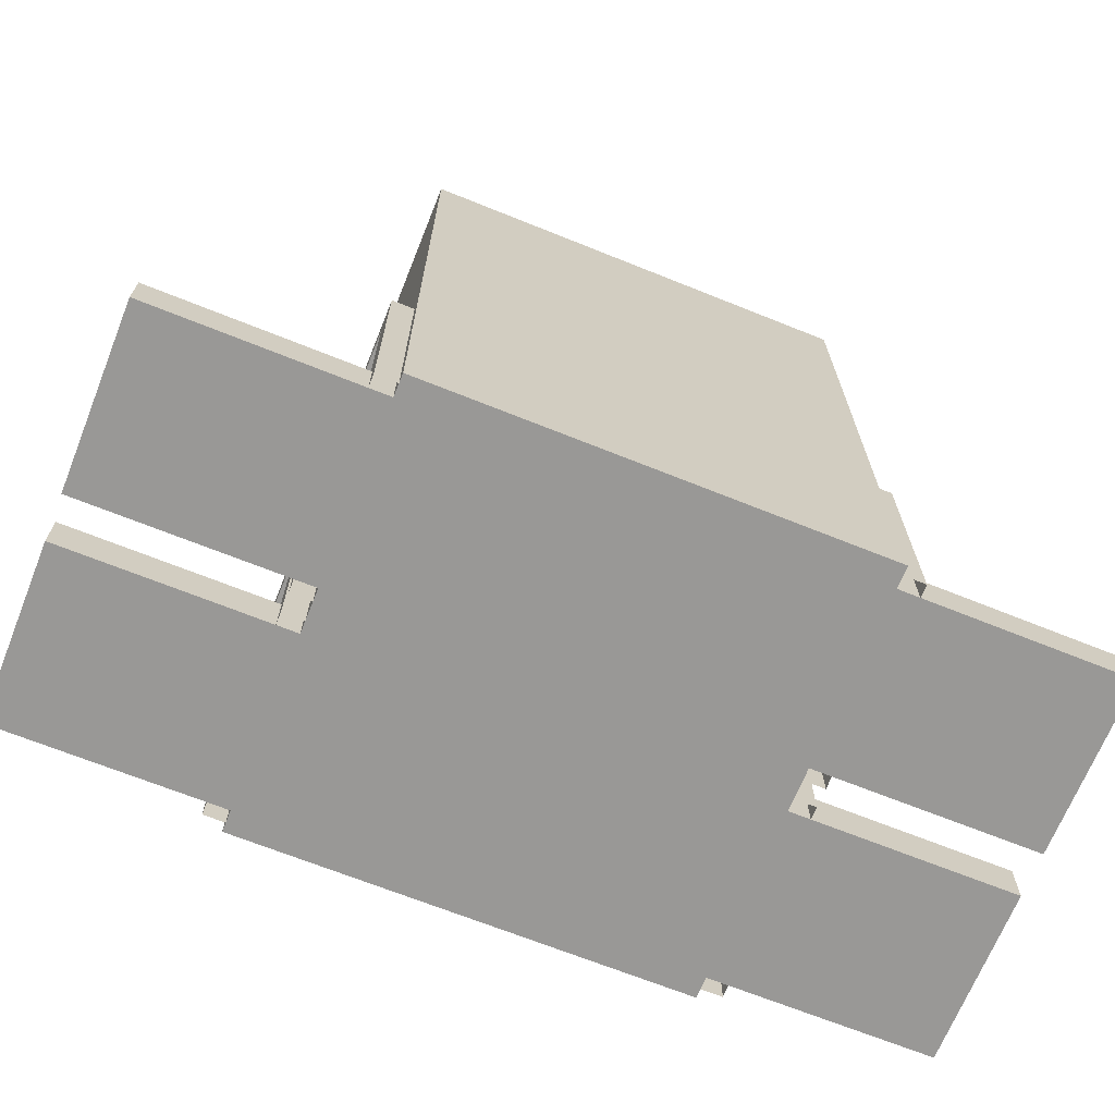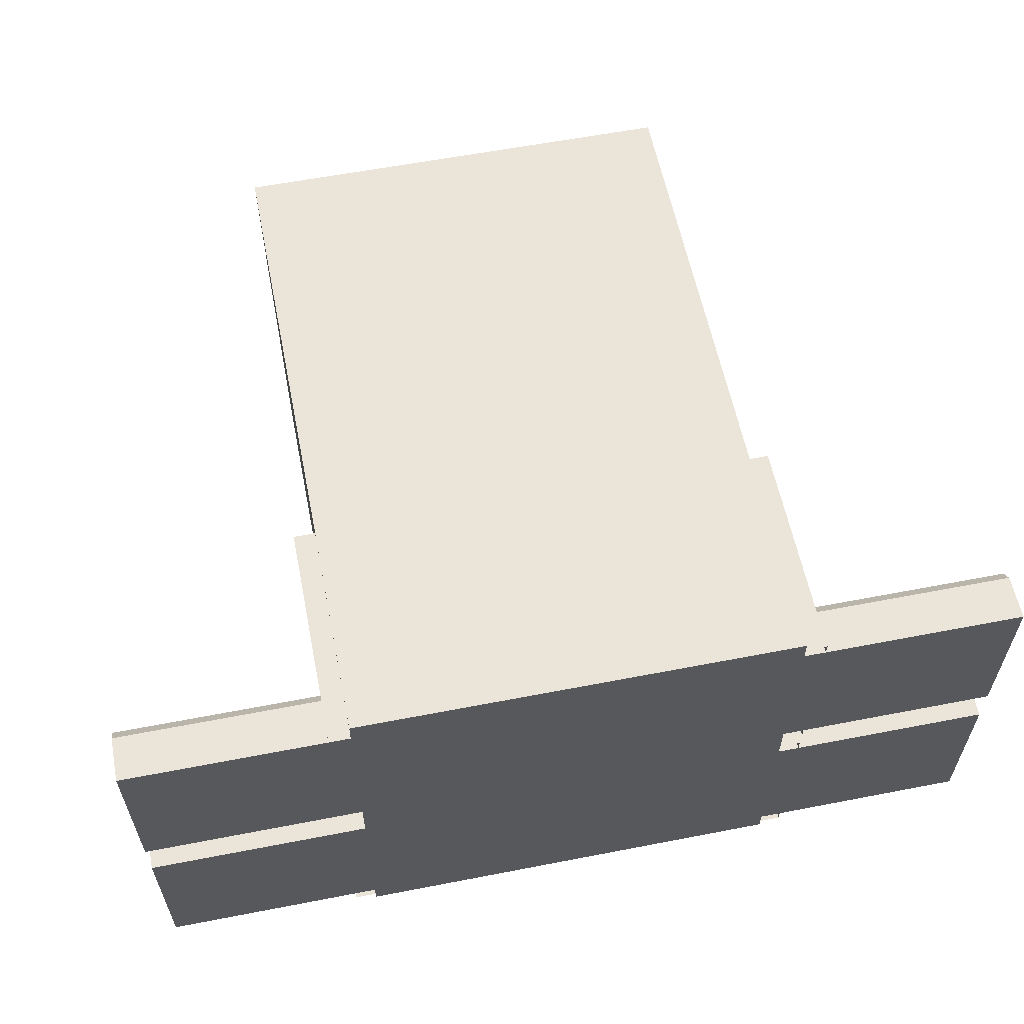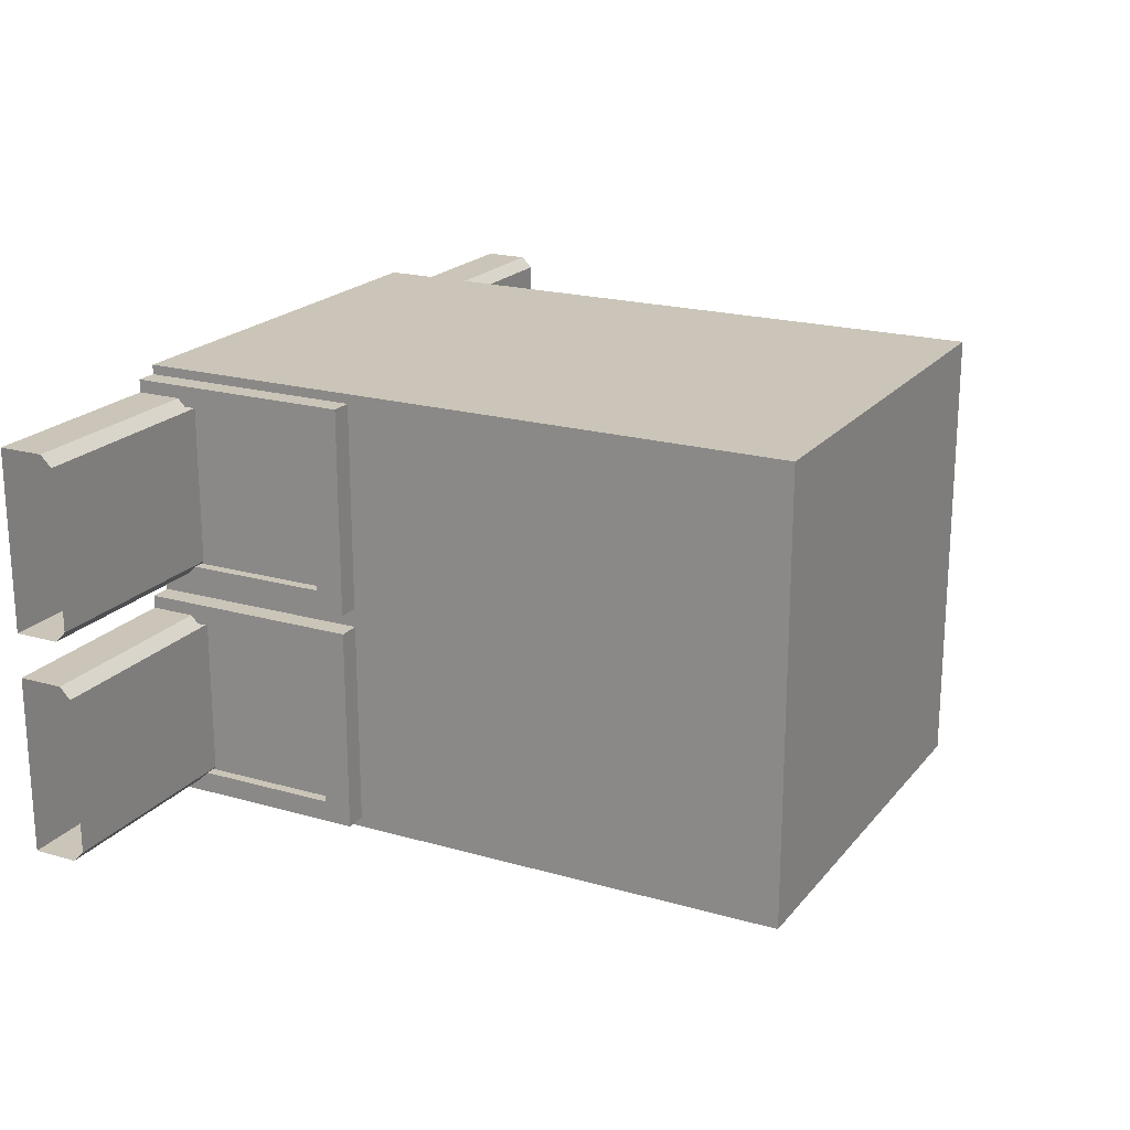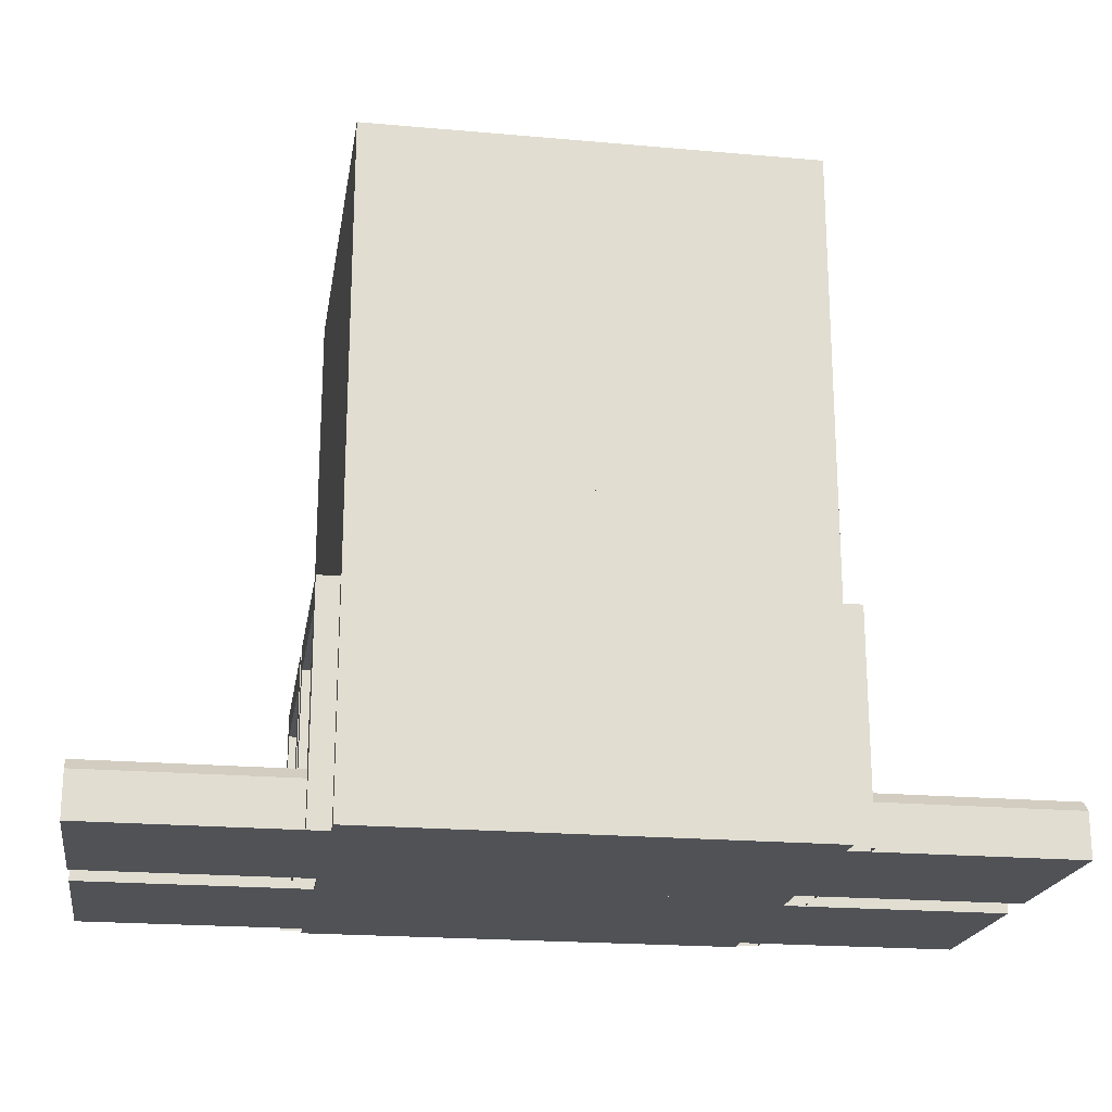
<metadata>
{"format":"obj","ext":"obj","renderer":"f3d","projection":"perspective","resolution":1024,"background":"white","views":[{"elev":-68.6,"azim":-21.9,"up":"+Y"},{"elev":59.0,"azim":-11.3,"up":"+Z"},{"elev":20.3,"azim":117.5,"up":"+Z"},{"elev":-20.7,"azim":170.9,"up":"+Y"}]}
</metadata>
<code>
v 0 0 -2
v 0 2 -2
v 0 2 0
v 0 0 0
v 2 0 -2
v 2 0 0
v 2 2 0
v 2 2 -2
v 2 2 -2
v 2 2 0
v 0 2 0
v 0 2 -2
v 2 0 -2
v 0 0 -2
v 0 0 0
v 2 0 0
v 2 0 0
v 0 0 0
v 0 2 0
v 2 2 0
v 2 0 -2
v 2 2 -2
v 0 2 -2
v 0 0 -2
v 0 2 -2
v 0 4 -2
v 0 4 0
v 0 2 0
v 2 2 -2
v 2 2 0
v 2 4 0
v 2 4 -2
v 2 4 -2
v 2 4 0
v 0 4 0
v 0 4 -2
v 2 2 -2
v 0 2 -2
v 0 2 0
v 2 2 0
v 2 2 0
v 0 2 0
v 0 4 0
v 2 4 0
v 2 2 -2
v 2 4 -2
v 0 4 -2
v 0 2 -2
v 0 4 -2
v 0 6 -2
v 0 6 0
v 0 4 0
v 2 4 -2
v 2 4 0
v 2 6 0
v 2 6 -2
v 2 6 -2
v 2 6 0
v 0 6 0
v 0 6 -2
v 2 4 -2
v 0 4 -2
v 0 4 0
v 2 4 0
v 2 4 0
v 0 4 0
v 0 6 0
v 2 6 0
v 2 4 -2
v 2 6 -2
v 0 6 -2
v 0 4 -2
v -2 0 -2
v -2 2 -2
v -2 2 0
v -2 0 0
v 0 0 -2
v 0 0 0
v 0 2 0
v 0 2 -2
v 0 2 -2
v 0 2 0
v -2 2 0
v -2 2 -2
v 0 0 -2
v -2 0 -2
v -2 0 0
v 0 0 0
v 0 0 0
v -2 0 0
v -2 2 0
v 0 2 0
v 0 0 -2
v 0 2 -2
v -2 2 -2
v -2 0 -2
v -2 2 -2
v -2 4 -2
v -2 4 0
v -2 2 0
v 0 2 -2
v 0 2 0
v 0 4 0
v 0 4 -2
v 0 4 -2
v 0 4 0
v -2 4 0
v -2 4 -2
v 0 2 -2
v -2 2 -2
v -2 2 0
v 0 2 0
v 0 2 0
v -2 2 0
v -2 4 0
v 0 4 0
v 0 2 -2
v 0 4 -2
v -2 4 -2
v -2 2 -2
v -2 4 -2
v -2 6 -2
v -2 6 0
v -2 4 0
v 0 4 -2
v 0 4 0
v 0 6 0
v 0 6 -2
v 0 6 -2
v 0 6 0
v -2 6 0
v -2 6 -2
v 0 4 -2
v -2 4 -2
v -2 4 0
v 0 4 0
v 0 4 0
v -2 4 0
v -2 6 0
v 0 6 0
v 0 4 -2
v 0 6 -2
v -2 6 -2
v -2 4 -2
v 0 0 0
v 0 2 0
v 0 2 2
v 0 0 2
v 2 0 0
v 2 0 2
v 2 2 2
v 2 2 0
v 2 2 0
v 2 2 2
v 0 2 2
v 0 2 0
v 2 0 0
v 0 0 0
v 0 0 2
v 2 0 2
v 2 0 2
v 0 0 2
v 0 2 2
v 2 2 2
v 2 0 0
v 2 2 0
v 0 2 0
v 0 0 0
v 0 2 0
v 0 4 0
v 0 4 2
v 0 2 2
v 2 2 0
v 2 2 2
v 2 4 2
v 2 4 0
v 2 4 0
v 2 4 2
v 0 4 2
v 0 4 0
v 2 2 0
v 0 2 0
v 0 2 2
v 2 2 2
v 2 2 2
v 0 2 2
v 0 4 2
v 2 4 2
v 2 2 0
v 2 4 0
v 0 4 0
v 0 2 0
v 0 4 0
v 0 6 0
v 0 6 2
v 0 4 2
v 2 4 0
v 2 4 2
v 2 6 2
v 2 6 0
v 2 6 0
v 2 6 2
v 0 6 2
v 0 6 0
v 2 4 0
v 0 4 0
v 0 4 2
v 2 4 2
v 2 4 2
v 0 4 2
v 0 6 2
v 2 6 2
v 2 4 0
v 2 6 0
v 0 6 0
v 0 4 0
v -2 0 0
v -2 2 0
v -2 2 2
v -2 0 2
v 0 0 0
v 0 0 2
v 0 2 2
v 0 2 0
v 0 2 0
v 0 2 2
v -2 2 2
v -2 2 0
v 0 0 0
v -2 0 0
v -2 0 2
v 0 0 2
v 0 0 2
v -2 0 2
v -2 2 2
v 0 2 2
v 0 0 0
v 0 2 0
v -2 2 0
v -2 0 0
v -2 2 0
v -2 4 0
v -2 4 2
v -2 2 2
v 0 2 0
v 0 2 2
v 0 4 2
v 0 4 0
v 0 4 0
v 0 4 2
v -2 4 2
v -2 4 0
v 0 2 0
v -2 2 0
v -2 2 2
v 0 2 2
v 0 2 2
v -2 2 2
v -2 4 2
v 0 4 2
v 0 2 0
v 0 4 0
v -2 4 0
v -2 2 0
v -2 4 0
v -2 6 0
v -2 6 2
v -2 4 2
v 0 4 0
v 0 4 2
v 0 6 2
v 0 6 0
v 0 6 0
v 0 6 2
v -2 6 2
v -2 6 0
v 0 4 0
v -2 4 0
v -2 4 2
v 0 4 2
v 0 4 2
v -2 4 2
v -2 6 2
v 0 6 2
v 0 4 0
v 0 6 0
v -2 6 0
v -2 4 0
v 1.794 2 0.085
v 2.194 2 0.085
v 1.794 2 1.915
v 2.194 2 1.915
v 1.794 2 1.915
v 2.194 2 1.915
v 1.794 0 1.915
v 2.194 0 1.915
v 2.194 2 0.085
v 1.794 2 0.085
v 2.194 0 0.085
v 1.794 0 0.085
v 1.794 0.45 0.2729
v 2.194 0.45 0.2729
v 2.194 0.45 1.733
v 1.794 0.45 1.733
v 1.794 1.75 0.2729
v 2.194 1.75 0.2729
v 1.794 0.45 0.2729
v 2.194 0.45 0.2729
v 1.794 1.75 1.733
v 2.194 1.75 1.733
v 2.194 1.75 0.2729
v 1.794 1.75 0.2729
v 2.194 1.75 1.733
v 1.794 1.75 1.733
v 2.194 0.45 1.733
v 1.794 0.45 1.733
v 2.1 1.75 1.73
v 2.1 1.75 0.27
v 2.1 0.45 0.27
v 2.1 0.45 1.73
v 1.794 2 0.085
v 1.794 0.45 0.2729
v 1.794 0 0.085
v 1.794 0 1.915
v 1.794 1.75 0.2729
v 1.794 0.45 1.733
v 1.794 2 1.915
v 1.794 1.75 1.733
v 2.194 0 0.085
v 2.194 0.45 0.2729
v 2.194 2 0.085
v 2.194 0 1.915
v 2.194 1.75 0.2729
v 2.194 0.45 1.733
v 2.194 1.75 1.733
v 2.194 2 1.915
v 2 0 0.1992
v 2 0.4004 0.1992
v 2 0.4004 0.1992
v 2 0.5 0.2988
v 2 0.5 1.701
v 2 0.4004 1.801
v 2 0.4004 1.801
v 2 0 1.801
v 2 0 1.801
v 2 0 0.1992
v 4 0 0.1992
v 4 0.4004 0.1992
v 4 0.4004 0.1992
v 4 0.5 0.2988
v 4 0.5 1.701
v 4 0.4004 1.801
v 4 0.4004 1.801
v 4 0 1.801
v 4 0 1.801
v 4 0 0.1992
v 2 0.5 0.2988
v 2 0.5 1
v 2 0.5 1.701
v 4 0.5 0.2988
v 4 0.5 1
v 4 0.5 1.701
v -1.794 2 1.915
v -2.194 2 1.915
v -1.794 2 0.08456
v -2.194 2 0.08456
v -1.794 2 0.08456
v -2.194 2 0.08456
v -1.794 0 0.08456
v -2.194 0 0.08456
v -2.194 2 1.915
v -1.794 2 1.915
v -2.194 0 1.915
v -1.794 0 1.915
v -1.794 0.45 1.727
v -2.194 0.45 1.727
v -2.194 0.45 0.2671
v -1.794 0.45 0.2671
v -1.794 1.75 1.727
v -2.194 1.75 1.727
v -1.794 0.45 1.727
v -2.194 0.45 1.727
v -1.794 1.75 0.2671
v -2.194 1.75 0.2671
v -2.194 1.75 1.727
v -1.794 1.75 1.727
v -2.194 1.75 0.2671
v -1.794 1.75 0.2671
v -2.194 0.45 0.2671
v -1.794 0.45 0.2671
v -2.1 1.75 0.27
v -2.1 1.75 1.73
v -2.1 0.45 1.73
v -2.1 0.45 0.27
v -1.794 2 1.915
v -1.794 0.45 1.727
v -1.794 0 1.915
v -1.794 0 0.08456
v -1.794 1.75 1.727
v -1.794 0.45 0.2671
v -1.794 2 0.08456
v -1.794 1.75 0.2671
v -2.194 0 1.915
v -2.194 0.45 1.727
v -2.194 2 1.915
v -2.194 0 0.08456
v -2.194 1.75 1.727
v -2.194 0.45 0.2671
v -2.194 1.75 0.2671
v -2.194 2 0.08456
v -2 0 1.801
v -2 0.4004 1.801
v -2 0.4004 1.801
v -2 0.5 1.701
v -2 0.5 0.2988
v -2 0.4004 0.1992
v -2 0.4004 0.1992
v -2 0 0.1992
v -2 0 0.1992
v -2 0 1.801
v -4 0 1.801
v -4 0.4004 1.801
v -4 0.4004 1.801
v -4 0.5 1.701
v -4 0.5 0.2988
v -4 0.4004 0.1992
v -4 0.4004 0.1992
v -4 0 0.1992
v -4 0 0.1992
v -4 0 1.801
v -2 0.5 1.701
v -2 0.5 1
v -2 0.5 0.2988
v -4 0.5 1.701
v -4 0.5 1
v -4 0.5 0.2988
v 1.794 2 -1.915
v 2.194 2 -1.915
v 1.794 2 -0.08456
v 2.194 2 -0.08456
v 1.794 2 -0.08456
v 2.194 2 -0.08456
v 1.794 0 -0.08456
v 2.194 0 -0.08456
v 2.194 2 -1.915
v 1.794 2 -1.915
v 2.194 0 -1.915
v 1.794 0 -1.915
v 1.794 0.45 -1.727
v 2.194 0.45 -1.727
v 2.194 0.45 -0.2671
v 1.794 0.45 -0.2671
v 1.794 1.75 -1.727
v 2.194 1.75 -1.727
v 1.794 0.45 -1.727
v 2.194 0.45 -1.727
v 1.794 1.75 -0.2671
v 2.194 1.75 -0.2671
v 2.194 1.75 -1.727
v 1.794 1.75 -1.727
v 2.194 1.75 -0.2671
v 1.794 1.75 -0.2671
v 2.194 0.45 -0.2671
v 1.794 0.45 -0.2671
v 2.1 1.75 -0.27
v 2.1 1.75 -1.73
v 2.1 0.45 -1.73
v 2.1 0.45 -0.27
v 1.794 2 -1.915
v 1.794 0.45 -1.727
v 1.794 0 -1.915
v 1.794 0 -0.08456
v 1.794 1.75 -1.727
v 1.794 0.45 -0.2671
v 1.794 2 -0.08456
v 1.794 1.75 -0.2671
v 2.194 0 -1.915
v 2.194 0.45 -1.727
v 2.194 2 -1.915
v 2.194 0 -0.08456
v 2.194 1.75 -1.727
v 2.194 0.45 -0.2671
v 2.194 1.75 -0.2671
v 2.194 2 -0.08456
v 2 0 -1.801
v 2 0.4004 -1.801
v 2 0.4004 -1.801
v 2 0.5 -1.701
v 2 0.5 -0.2988
v 2 0.4004 -0.1992
v 2 0.4004 -0.1992
v 2 0 -0.1992
v 2 0 -0.1992
v 2 0 -1.801
v 4 0 -1.801
v 4 0.4004 -1.801
v 4 0.4004 -1.801
v 4 0.5 -1.701
v 4 0.5 -0.2988
v 4 0.4004 -0.1992
v 4 0.4004 -0.1992
v 4 0 -0.1992
v 4 0 -0.1992
v 4 0 -1.801
v 2 0.5 -1.701
v 2 0.5 -1
v 2 0.5 -0.2988
v 4 0.5 -1.701
v 4 0.5 -1
v 4 0.5 -0.2988
v -1.794 2 -0.085
v -2.194 2 -0.085
v -1.794 2 -1.915
v -2.194 2 -1.915
v -1.794 2 -1.915
v -2.194 2 -1.915
v -1.794 0 -1.915
v -2.194 0 -1.915
v -2.194 2 -0.085
v -1.794 2 -0.085
v -2.194 0 -0.085
v -1.794 0 -0.085
v -1.794 0.45 -0.2729
v -2.194 0.45 -0.2729
v -2.194 0.45 -1.733
v -1.794 0.45 -1.733
v -1.794 1.75 -0.2729
v -2.194 1.75 -0.2729
v -1.794 0.45 -0.2729
v -2.194 0.45 -0.2729
v -1.794 1.75 -1.733
v -2.194 1.75 -1.733
v -2.194 1.75 -0.2729
v -1.794 1.75 -0.2729
v -2.194 1.75 -1.733
v -1.794 1.75 -1.733
v -2.194 0.45 -1.733
v -1.794 0.45 -1.733
v -2.1 1.75 -1.73
v -2.1 1.75 -0.27
v -2.1 0.45 -0.27
v -2.1 0.45 -1.73
v -1.794 2 -0.085
v -1.794 0.45 -0.2729
v -1.794 0 -0.085
v -1.794 0 -1.915
v -1.794 1.75 -0.2729
v -1.794 0.45 -1.733
v -1.794 2 -1.915
v -1.794 1.75 -1.733
v -2.194 0 -0.085
v -2.194 0.45 -0.2729
v -2.194 2 -0.085
v -2.194 0 -1.915
v -2.194 1.75 -0.2729
v -2.194 0.45 -1.733
v -2.194 1.75 -1.733
v -2.194 2 -1.915
v -2 0 -0.1992
v -2 0.4004 -0.1992
v -2 0.4004 -0.1992
v -2 0.5 -0.2988
v -2 0.5 -1.701
v -2 0.4004 -1.801
v -2 0.4004 -1.801
v -2 0 -1.801
v -2 0 -1.801
v -2 0 -0.1992
v -4 0 -0.1992
v -4 0.4004 -0.1992
v -4 0.4004 -0.1992
v -4 0.5 -0.2988
v -4 0.5 -1.701
v -4 0.4004 -1.801
v -4 0.4004 -1.801
v -4 0 -1.801
v -4 0 -1.801
v -4 0 -0.1992
v -2 0.5 -0.2988
v -2 0.5 -1
v -2 0.5 -1.701
v -4 0.5 -0.2988
v -4 0.5 -1
v -4 0.5 -1.701
f 1 3 2
f 1 4 3
f 5 7 6
f 5 8 7
f 9 11 10
f 9 12 11
f 13 15 14
f 13 16 15
f 17 19 18
f 17 20 19
f 21 23 22
f 21 24 23
f 25 27 26
f 25 28 27
f 29 31 30
f 29 32 31
f 33 35 34
f 33 36 35
f 37 39 38
f 37 40 39
f 41 43 42
f 41 44 43
f 45 47 46
f 45 48 47
f 49 51 50
f 49 52 51
f 53 55 54
f 53 56 55
f 57 59 58
f 57 60 59
f 61 63 62
f 61 64 63
f 65 67 66
f 65 68 67
f 69 71 70
f 69 72 71
f 73 75 74
f 73 76 75
f 77 79 78
f 77 80 79
f 81 83 82
f 81 84 83
f 85 87 86
f 85 88 87
f 89 91 90
f 89 92 91
f 93 95 94
f 93 96 95
f 97 99 98
f 97 100 99
f 101 103 102
f 101 104 103
f 105 107 106
f 105 108 107
f 109 111 110
f 109 112 111
f 113 115 114
f 113 116 115
f 117 119 118
f 117 120 119
f 121 123 122
f 121 124 123
f 125 127 126
f 125 128 127
f 129 131 130
f 129 132 131
f 133 135 134
f 133 136 135
f 137 139 138
f 137 140 139
f 141 143 142
f 141 144 143
f 145 147 146
f 145 148 147
f 149 151 150
f 149 152 151
f 153 155 154
f 153 156 155
f 157 159 158
f 157 160 159
f 161 163 162
f 161 164 163
f 165 167 166
f 165 168 167
f 169 171 170
f 169 172 171
f 173 175 174
f 173 176 175
f 177 179 178
f 177 180 179
f 181 183 182
f 181 184 183
f 185 187 186
f 185 188 187
f 189 191 190
f 189 192 191
f 193 195 194
f 193 196 195
f 197 199 198
f 197 200 199
f 201 203 202
f 201 204 203
f 205 207 206
f 205 208 207
f 209 211 210
f 209 212 211
f 213 215 214
f 213 216 215
f 217 219 218
f 217 220 219
f 221 223 222
f 221 224 223
f 225 227 226
f 225 228 227
f 229 231 230
f 229 232 231
f 233 235 234
f 233 236 235
f 237 239 238
f 237 240 239
f 241 243 242
f 241 244 243
f 245 247 246
f 245 248 247
f 249 251 250
f 249 252 251
f 253 255 254
f 253 256 255
f 257 259 258
f 257 260 259
f 261 263 262
f 261 264 263
f 265 267 266
f 265 268 267
f 269 271 270
f 269 272 271
f 273 275 274
f 273 276 275
f 277 279 278
f 277 280 279
f 281 283 282
f 281 284 283
f 285 287 286
f 285 288 287
f 289 291 290
f 290 291 292
f 293 295 294
f 294 295 296
f 297 299 298
f 298 299 300
f 301 303 302
f 303 301 304
f 305 307 306
f 306 307 308
f 309 311 310
f 311 309 312
f 313 315 314
f 314 315 316
f 317 319 318
f 319 317 320
f 321 323 322
f 324 322 323
f 321 322 325
f 322 324 326
f 325 327 321
f 324 327 326
f 327 325 328
f 326 327 328
f 329 331 330
f 332 329 330
f 330 331 333
f 332 330 334
f 331 335 333
f 336 332 334
f 335 331 336
f 336 334 335
f 337 348 347
f 348 337 338
f 339 350 349
f 350 339 340
f 341 352 351
f 352 341 342
f 343 354 353
f 354 343 344
f 345 356 355
f 356 345 346
f 357 361 360
f 361 357 358
f 358 362 361
f 362 358 359
f 363 365 364
f 364 365 366
f 367 369 368
f 368 369 370
f 371 373 372
f 372 373 374
f 375 377 376
f 377 375 378
f 379 381 380
f 380 381 382
f 383 385 384
f 385 383 386
f 387 389 388
f 388 389 390
f 391 393 392
f 393 391 394
f 395 397 396
f 398 396 397
f 395 396 399
f 396 398 400
f 399 401 395
f 398 401 400
f 401 399 402
f 400 401 402
f 403 405 404
f 406 403 404
f 404 405 407
f 406 404 408
f 405 409 407
f 410 406 408
f 409 405 410
f 410 408 409
f 411 422 421
f 422 411 412
f 413 424 423
f 424 413 414
f 415 426 425
f 426 415 416
f 417 428 427
f 428 417 418
f 419 430 429
f 430 419 420
f 431 435 434
f 435 431 432
f 432 436 435
f 436 432 433
f 437 439 438
f 438 439 440
f 441 443 442
f 442 443 444
f 445 447 446
f 446 447 448
f 449 451 450
f 451 449 452
f 453 455 454
f 454 455 456
f 457 459 458
f 459 457 460
f 461 463 462
f 462 463 464
f 465 467 466
f 467 465 468
f 469 471 470
f 472 470 471
f 469 470 473
f 470 472 474
f 473 475 469
f 472 475 474
f 475 473 476
f 474 475 476
f 477 479 478
f 480 477 478
f 478 479 481
f 480 478 482
f 479 483 481
f 484 480 482
f 483 479 484
f 484 482 483
f 485 496 495
f 496 485 486
f 487 498 497
f 498 487 488
f 489 500 499
f 500 489 490
f 491 502 501
f 502 491 492
f 493 504 503
f 504 493 494
f 505 509 508
f 509 505 506
f 506 510 509
f 510 506 507
f 511 513 512
f 512 513 514
f 515 517 516
f 516 517 518
f 519 521 520
f 520 521 522
f 523 525 524
f 525 523 526
f 527 529 528
f 528 529 530
f 531 533 532
f 533 531 534
f 535 537 536
f 536 537 538
f 539 541 540
f 541 539 542
f 543 545 544
f 546 544 545
f 543 544 547
f 544 546 548
f 547 549 543
f 546 549 548
f 549 547 550
f 548 549 550
f 551 553 552
f 554 551 552
f 552 553 555
f 554 552 556
f 553 557 555
f 558 554 556
f 557 553 558
f 558 556 557
f 559 570 569
f 570 559 560
f 561 572 571
f 572 561 562
f 563 574 573
f 574 563 564
f 565 576 575
f 576 565 566
f 567 578 577
f 578 567 568
f 579 583 582
f 583 579 580
f 580 584 583
f 584 580 581

</code>
